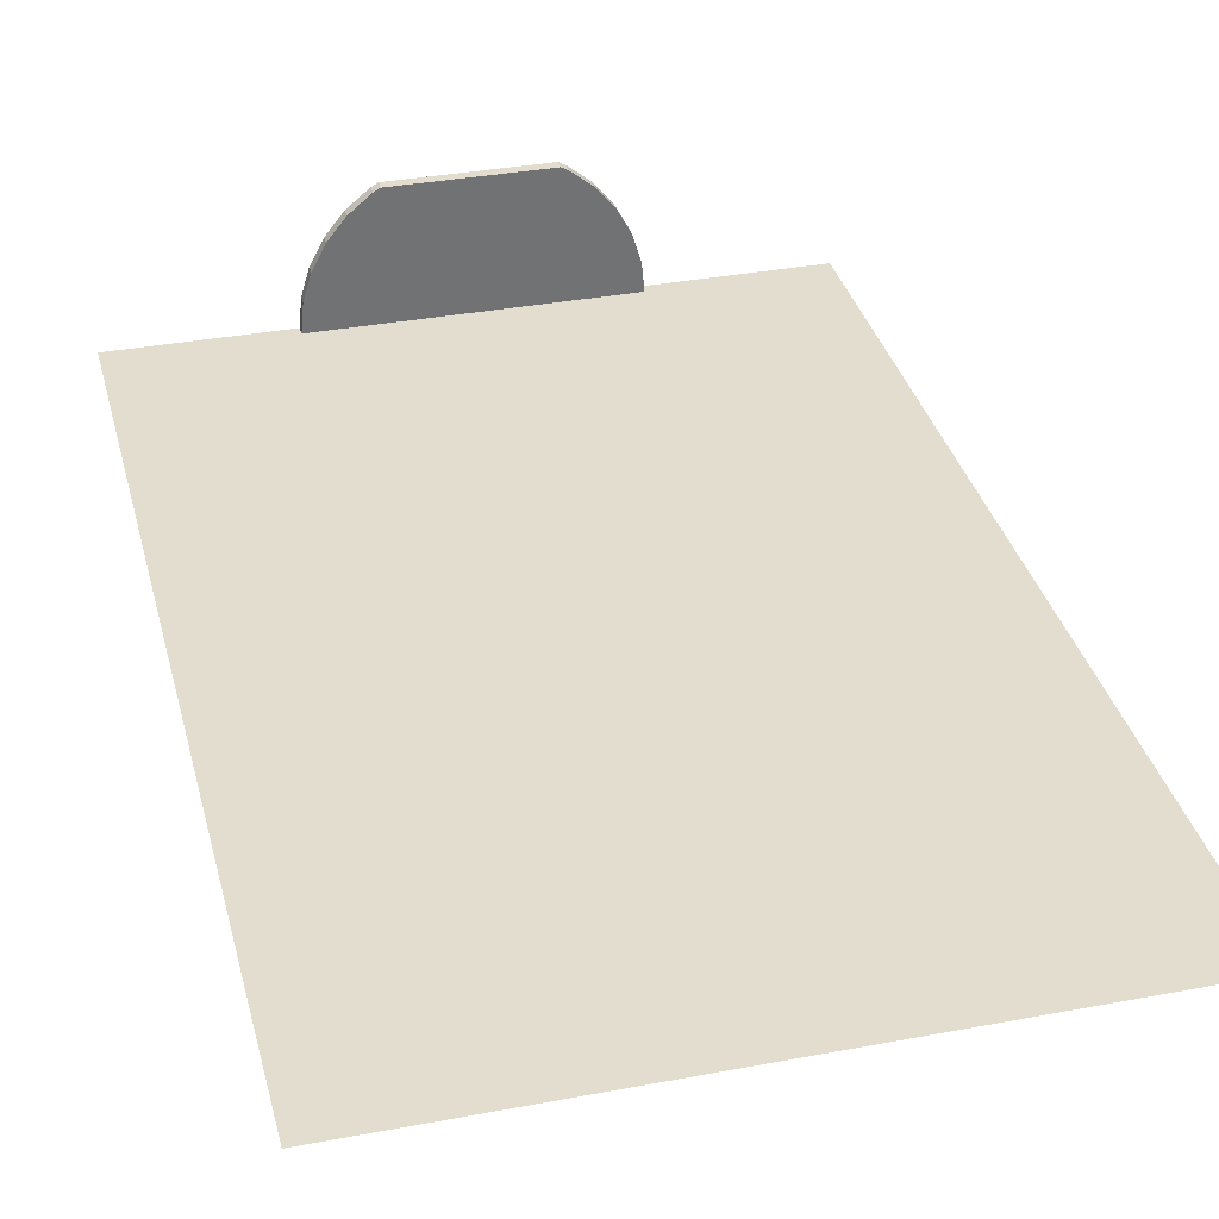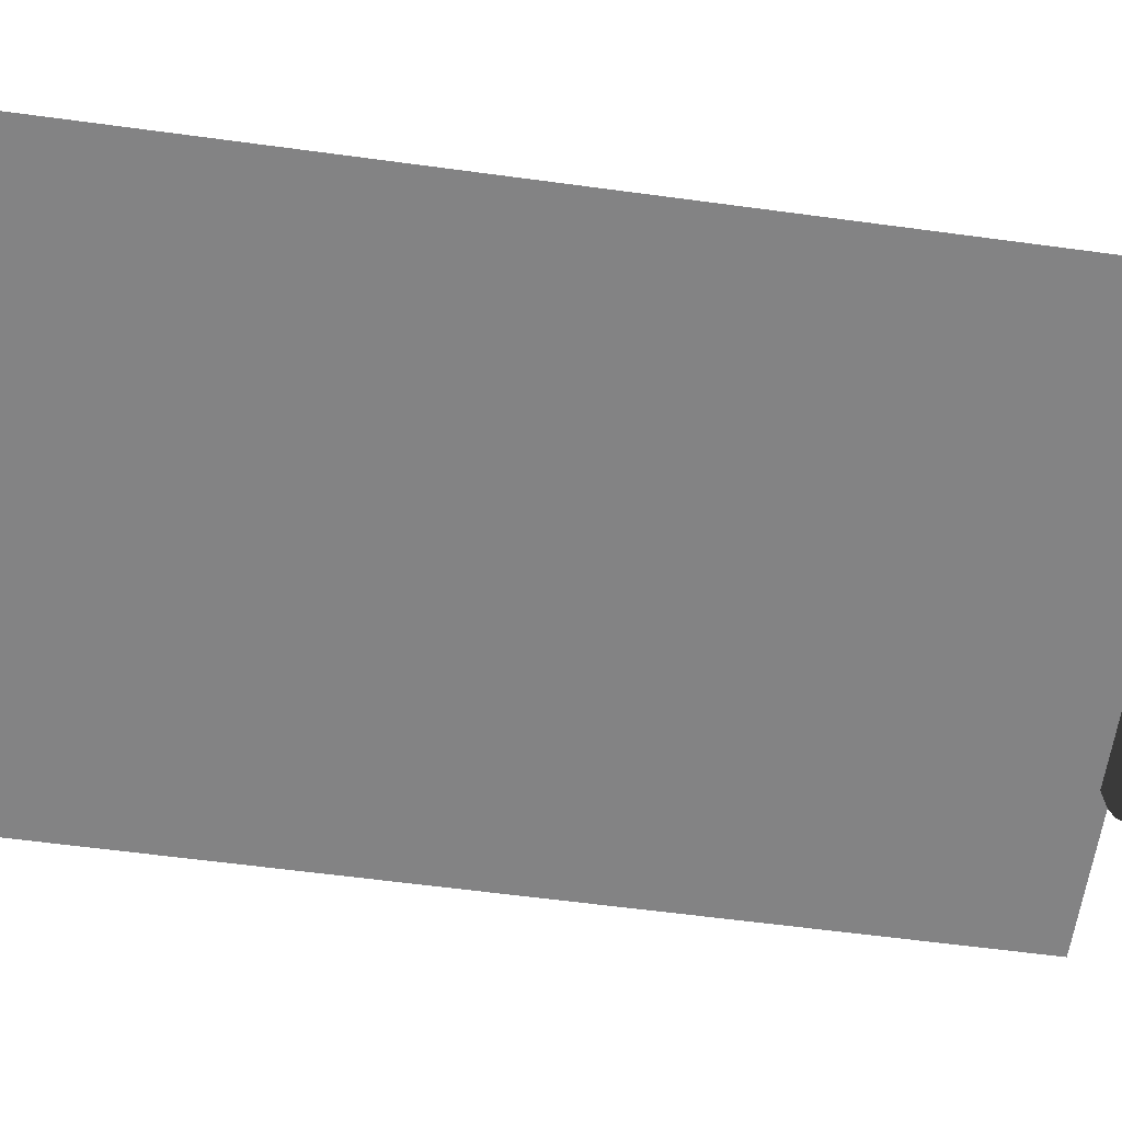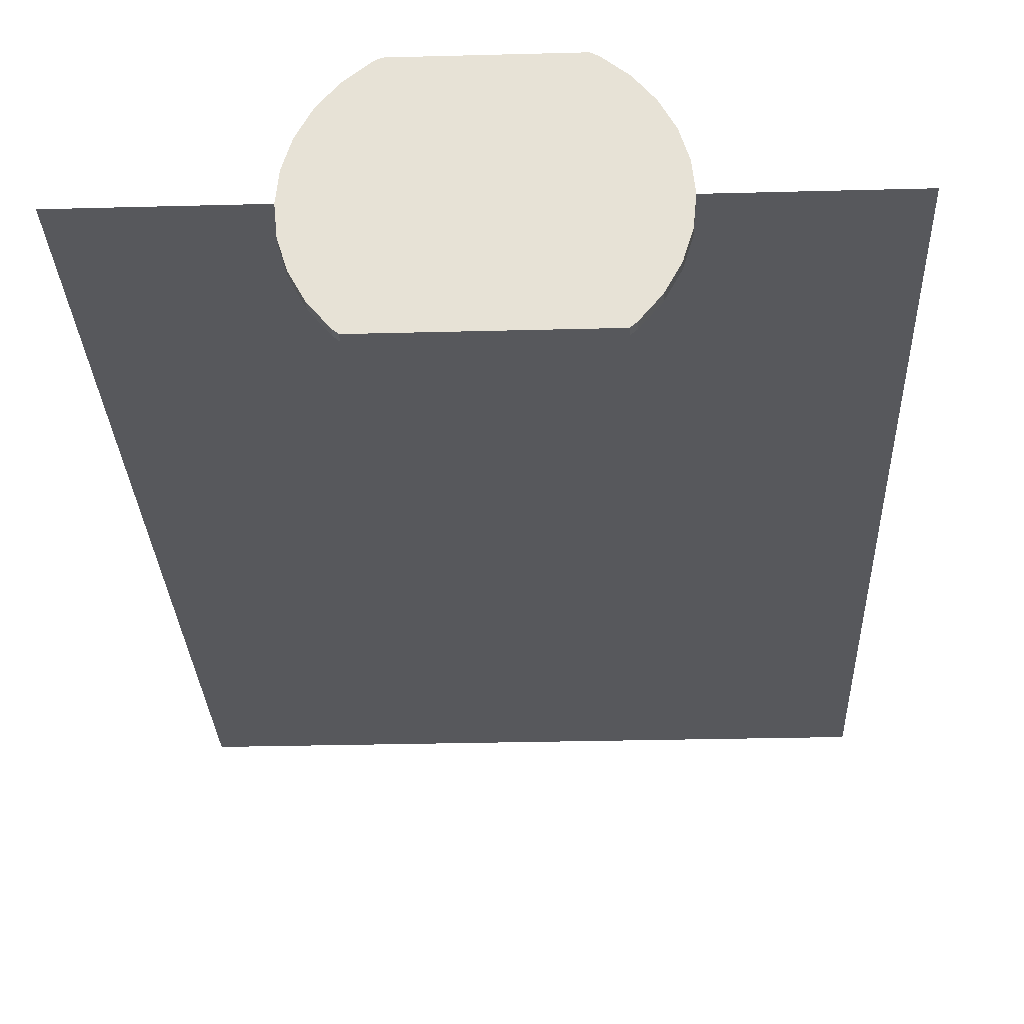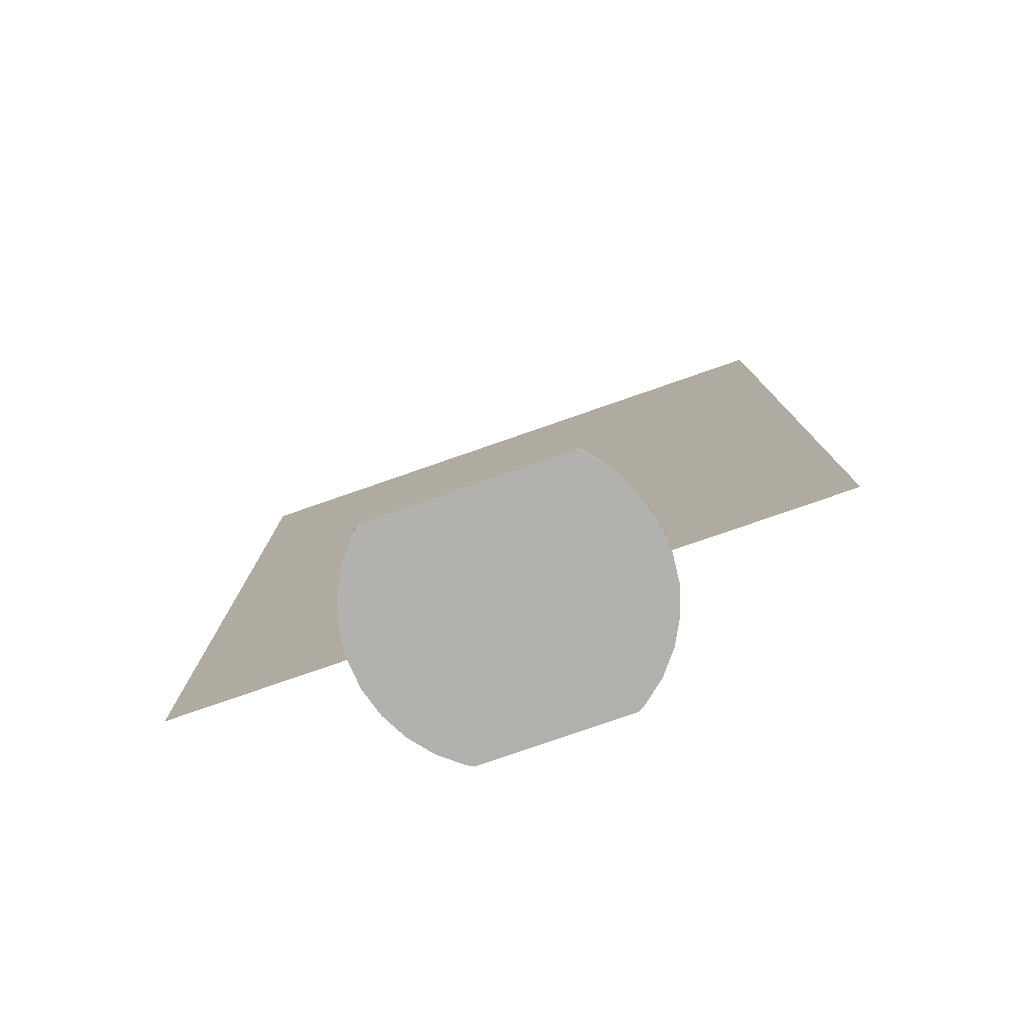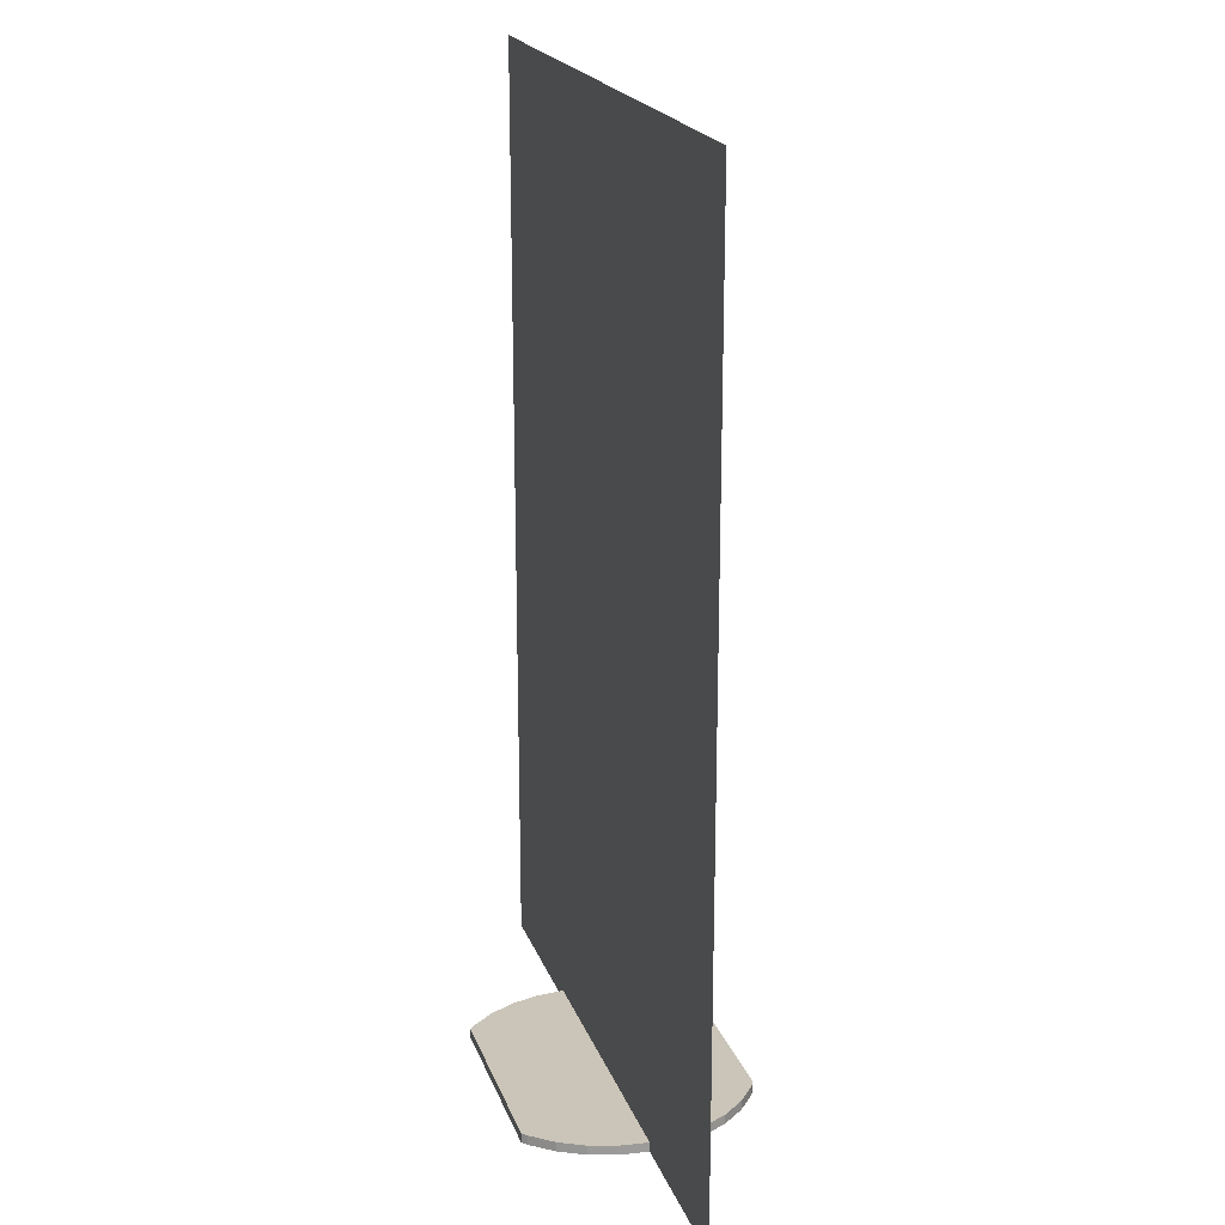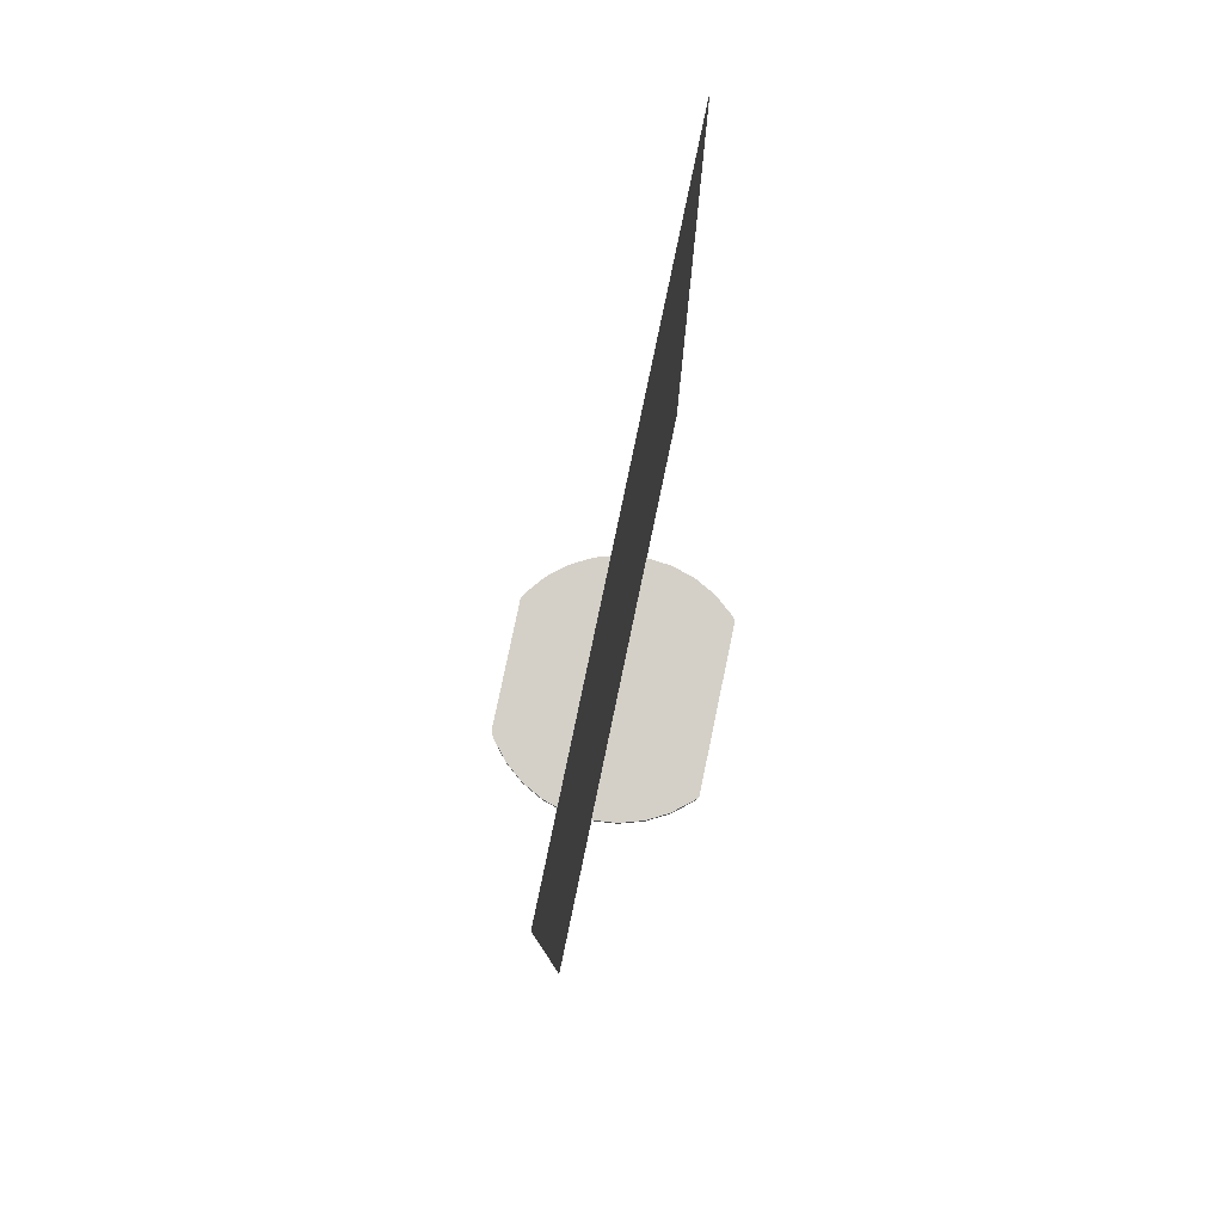
<metadata>
{"format":"obj","ext":"obj","renderer":"f3d","projection":"perspective","resolution":1024,"background":"white","views":[{"elev":34.8,"azim":165.9,"up":"+Z"},{"elev":-61.2,"azim":-97.8,"up":"+Z"},{"elev":-28.5,"azim":2.3,"up":"+Z"},{"elev":-79.3,"azim":-160.9,"up":"+Y"},{"elev":20.5,"azim":-106.7,"up":"+Y"},{"elev":79.9,"azim":101.8,"up":"+Y"}]}
</metadata>
<code>
o Cylinder
v 0.3298 -0 -0.3298
v 0.3298 0.03121 -0.3298
v 0.3878 -0 -0.2591
v 0.3878 0.03121 -0.2591
v 0.4309 -0 -0.1785
v 0.4309 0.03121 -0.1785
v 0.4575 -0 -0.091
v 0.4575 0.03121 -0.091
v 0.4664 -0 -0
v 0.4664 0.03121 -0
v 0.4575 -0 0.091
v 0.4575 0.03121 0.091
v 0.4309 -0 0.1785
v 0.4309 0.03121 0.1785
v 0.3878 -0 0.2591
v 0.3878 0.03121 0.2591
v 0.3298 -0 0.3298
v 0.3298 0.03121 0.3298
v 0.2591 -0 0.3878
v 0.2591 0.03121 0.3878
v -0.2591 -0 0.3878
v -0.2591 0.03121 0.3878
v -0.3298 -0 0.3298
v -0.3298 0.03121 0.3298
v -0.3878 -0 0.2591
v -0.3878 0.03121 0.2591
v -0.4309 -0 0.1785
v -0.4309 0.03121 0.1785
v -0.4575 -0 0.091
v -0.4575 0.03121 0.091
v -0.4664 -0 -0
v -0.4664 0.03121 -0
v -0.4575 -0 -0.091
v -0.4575 0.03121 -0.091
v -0.4309 -0 -0.1785
v -0.4309 0.03121 -0.1785
v -0.3878 -0 -0.2591
v -0.3878 0.03121 -0.2591
v -0.3298 -0 -0.3298
v -0.3298 0.03121 -0.3298
v -0.2821 0.03121 -0.2821
v -0.2216 0.03121 -0.3317
v -0.3317 0.03121 -0.2216
v -0.1981 0.03121 -0.3442
v -0.3122 -0 -0.3449
v -0.3122 0.03121 -0.3449
v 0.3122 -0 -0.3449
v 0.3122 0.03121 -0.3449
v 0.2376 0.03121 0.3993
v 0.2376 0.008329 0.3993
v 0.2376 -0 0.3993
v -0.2376 -0 0.3993
v -0.2376 0.03121 0.3993
f 2 3 1
f 4 5 3
f 6 7 5
f 8 9 7
f 10 11 9
f 12 13 11
f 14 15 13
f 16 17 15
f 18 19 17
f 20 50 19
f 22 23 21
f 32 33 31
f 34 35 33
f 36 37 35
f 53 21 52
f 2 4 3
f 4 6 5
f 6 8 7
f 8 10 9
f 10 12 11
f 12 14 13
f 14 16 15
f 16 18 17
f 18 20 19
f 51 19 50
f 20 49 50
f 22 24 23
f 32 34 33
f 34 36 35
f 36 38 37
f 53 22 21
f 30 29 27 28
f 28 27 25 26
f 33 35 37
f 33 37 39
f 33 45 47
f 33 1 3
f 33 3 5
f 33 5 7
f 33 7 9
f 33 9 11
f 33 11 13
f 33 13 15
f 33 15 17
f 33 17 19
f 33 19 51
f 33 52 21
f 33 21 23
f 33 23 25
f 33 25 27
f 33 27 29
f 33 29 31
f 45 46 48 47
f 30 43 32
f 43 34 32
f 39 40 46 45
f 28 43 30
f 38 36 43
f 36 34 43
f 28 26 43
f 26 24 43
f 24 22 43
f 22 53 43
f 49 20 43
f 41 40 38 43
f 44 42 41
f 44 41 43
f 50 49 53 52
f 37 38 40 39
f 32 31 29 30
f 16 44 18
f 46 42 44
f 16 14 44
f 14 12 44
f 12 10 44
f 10 8 44
f 8 6 44
f 6 4 44
f 4 2 44
f 48 46 44
f 42 46 41
f 46 40 41
f 48 2 1 47
f 51 50 52
f 26 25 23 24
f 33 39 45
f 33 47 1
f 33 51 52
f 53 49 43
f 2 48 44
f 18 44 43 20
o 1BACK_Plane.004
v 0.9979 0 -0
v -0.9979 -0 0
v 0.9979 3 -1e-06
v -0.9979 3 0
f 54 55 57 56
o 0FRONT_Plane.002
v -0.9979 0 -0
v 0.9979 0 -0
v -0.9979 3 0
v 0.9979 3 0
f 58 59 61 60

</code>
